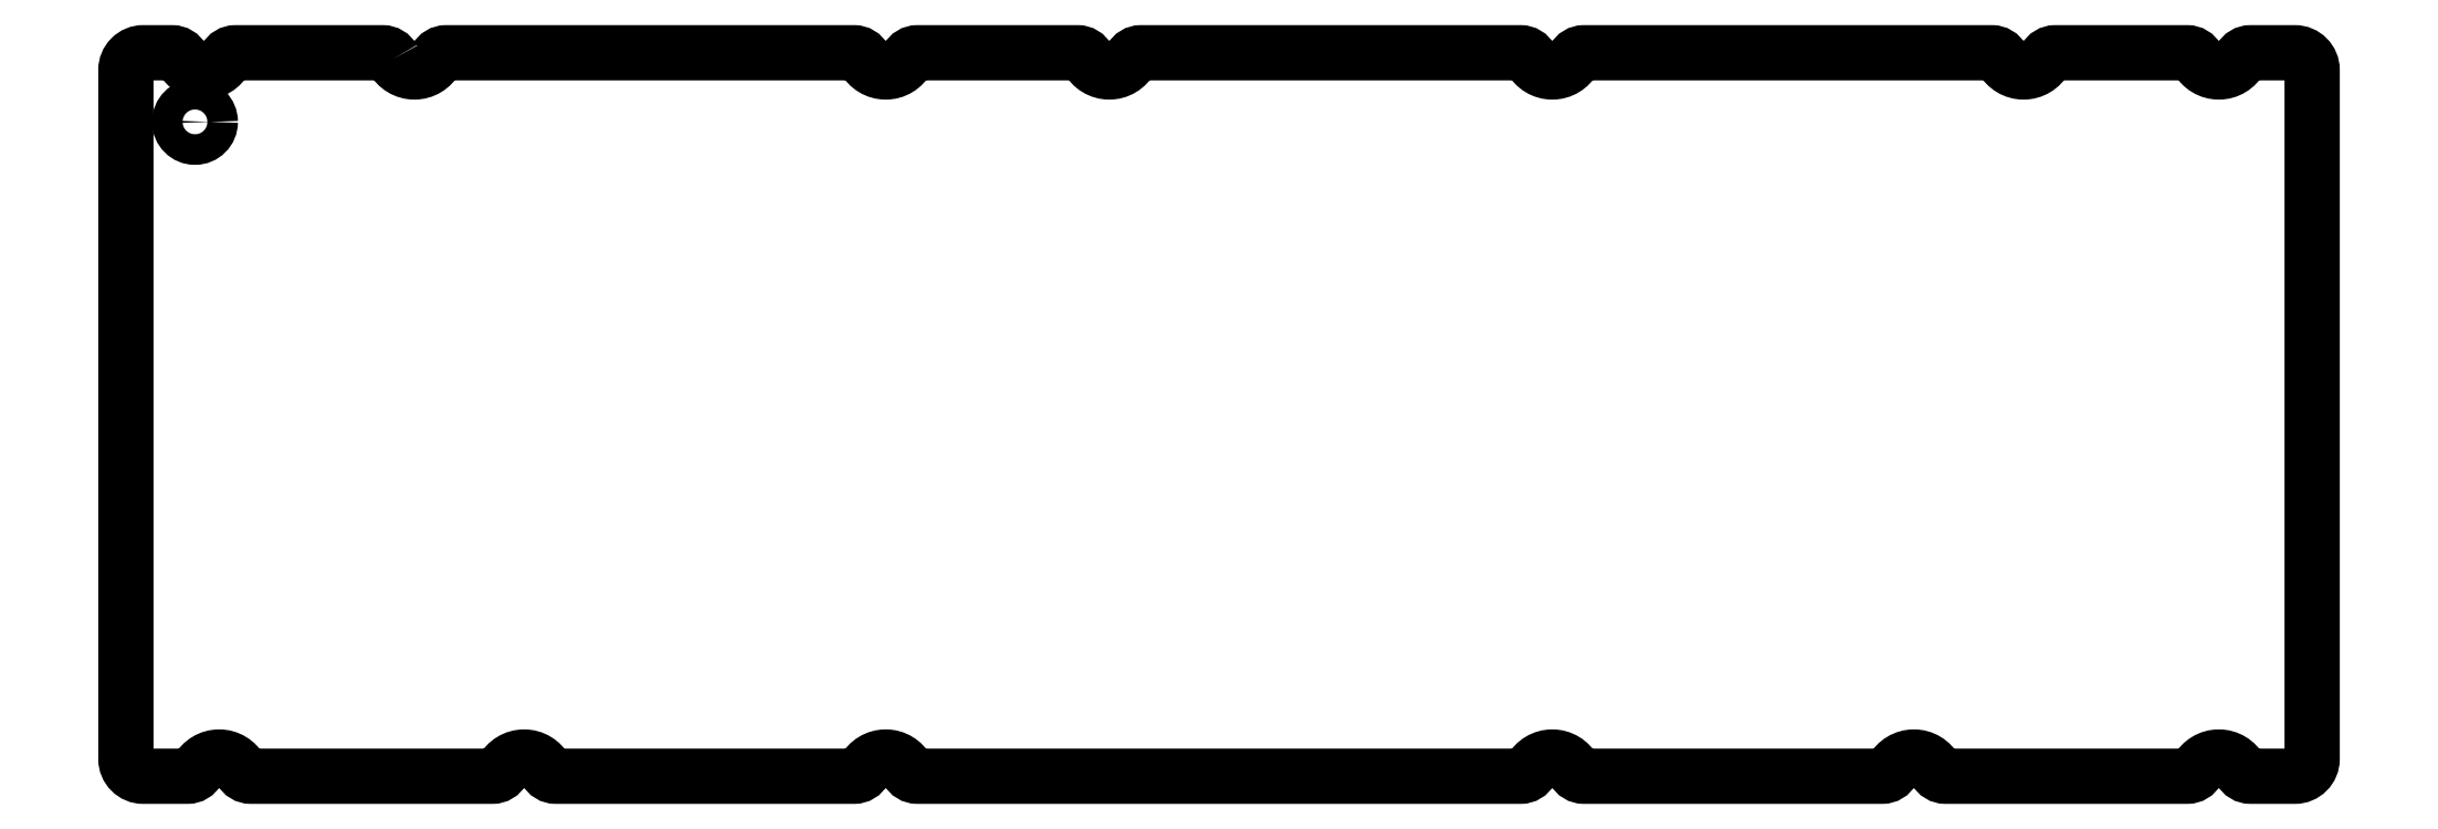
<metadata>
{"format":"dxf","ext":"dxf","renderer":"ezdxf+matplotlib","layout":"modelspace","background":"white","min_lineweight":24,"dpi":150}
</metadata>
<code>
0
SECTION
2
ENTITIES
0
LWPOLYLINE
8
0
90
60
70
1
43
0
10
25.78
20
8.194
42
0.6063
10
31.37
20
8.194
42
-0.2795
10
32.7
20
9
10
85.83
20
9
42
-0.2795
10
87.16
20
8.194
42
0.6063
10
92.74
20
8.194
42
-0.2795
10
94.07
20
9
10
114.9
20
9
42
-0.2795
10
116.3
20
8.194
42
0.6063
10
121.9
20
8.194
42
-0.2795
10
123.2
20
9
10
172.6
20
9
42
-0.2795
10
174
20
8.194
42
0.6063
10
179.5
20
8.194
42
-0.2795
10
180.9
20
9
10
234
20
9
42
-0.2795
10
235.3
20
8.194
42
0.6063
10
240.9
20
8.194
42
-0.2795
10
242.2
20
9
10
259.4
20
9
42
-0.2795
10
260.8
20
8.194
42
0.6063
10
266.3
20
8.194
42
-0.2795
10
267.7
20
9
10
273.4
20
9
42
-0.4142
10
275.7
20
6.75
10
275.7
20
-82.95
42
-0.4142
10
273.4
20
-85.2
10
267.7
20
-85.2
42
-0.2795
10
266.3
20
-84.39
42
0.6063
10
260.8
20
-84.39
42
-0.2795
10
259.4
20
-85.2
10
228
20
-85.2
42
-0.2795
10
226.6
20
-84.39
42
0.6063
10
221
20
-84.39
42
-0.2795
10
219.7
20
-85.2
10
180.9
20
-85.2
42
-0.2795
10
179.5
20
-84.39
42
0.6063
10
174
20
-84.39
42
-0.2795
10
172.6
20
-85.2
10
94.07
20
-85.2
42
-0.2795
10
92.74
20
-84.39
42
0.6063
10
87.16
20
-84.39
42
-0.2795
10
85.83
20
-85.2
10
46.99
20
-85.2
42
-0.2795
10
45.66
20
-84.39
42
0.6063
10
40.07
20
-84.39
42
-0.2795
10
38.74
20
-85.2
10
7.273
20
-85.2
42
-0.2795
10
5.943
20
-84.39
42
0.6063
10
0.3564
20
-84.39
42
-0.2795
10
-0.9736
20
-85.2
10
-6.75
20
-85.2
42
-0.4142
10
-9
20
-82.95
10
-9
20
6.75
42
-0.4142
10
-6.75
20
9
10
-2.973
20
9
42
-0.2795
10
-1.643
20
8.194
42
0.6063
10
3.943
20
8.194
42
-0.2795
10
5.273
20
9
10
24.45
20
9
42
-0.2795
0
CIRCLE
8
0
10
0
20
0
30
0
40
1.994
210
0
220
0
230
1
0
ENDSEC
0
EOF

</code>
